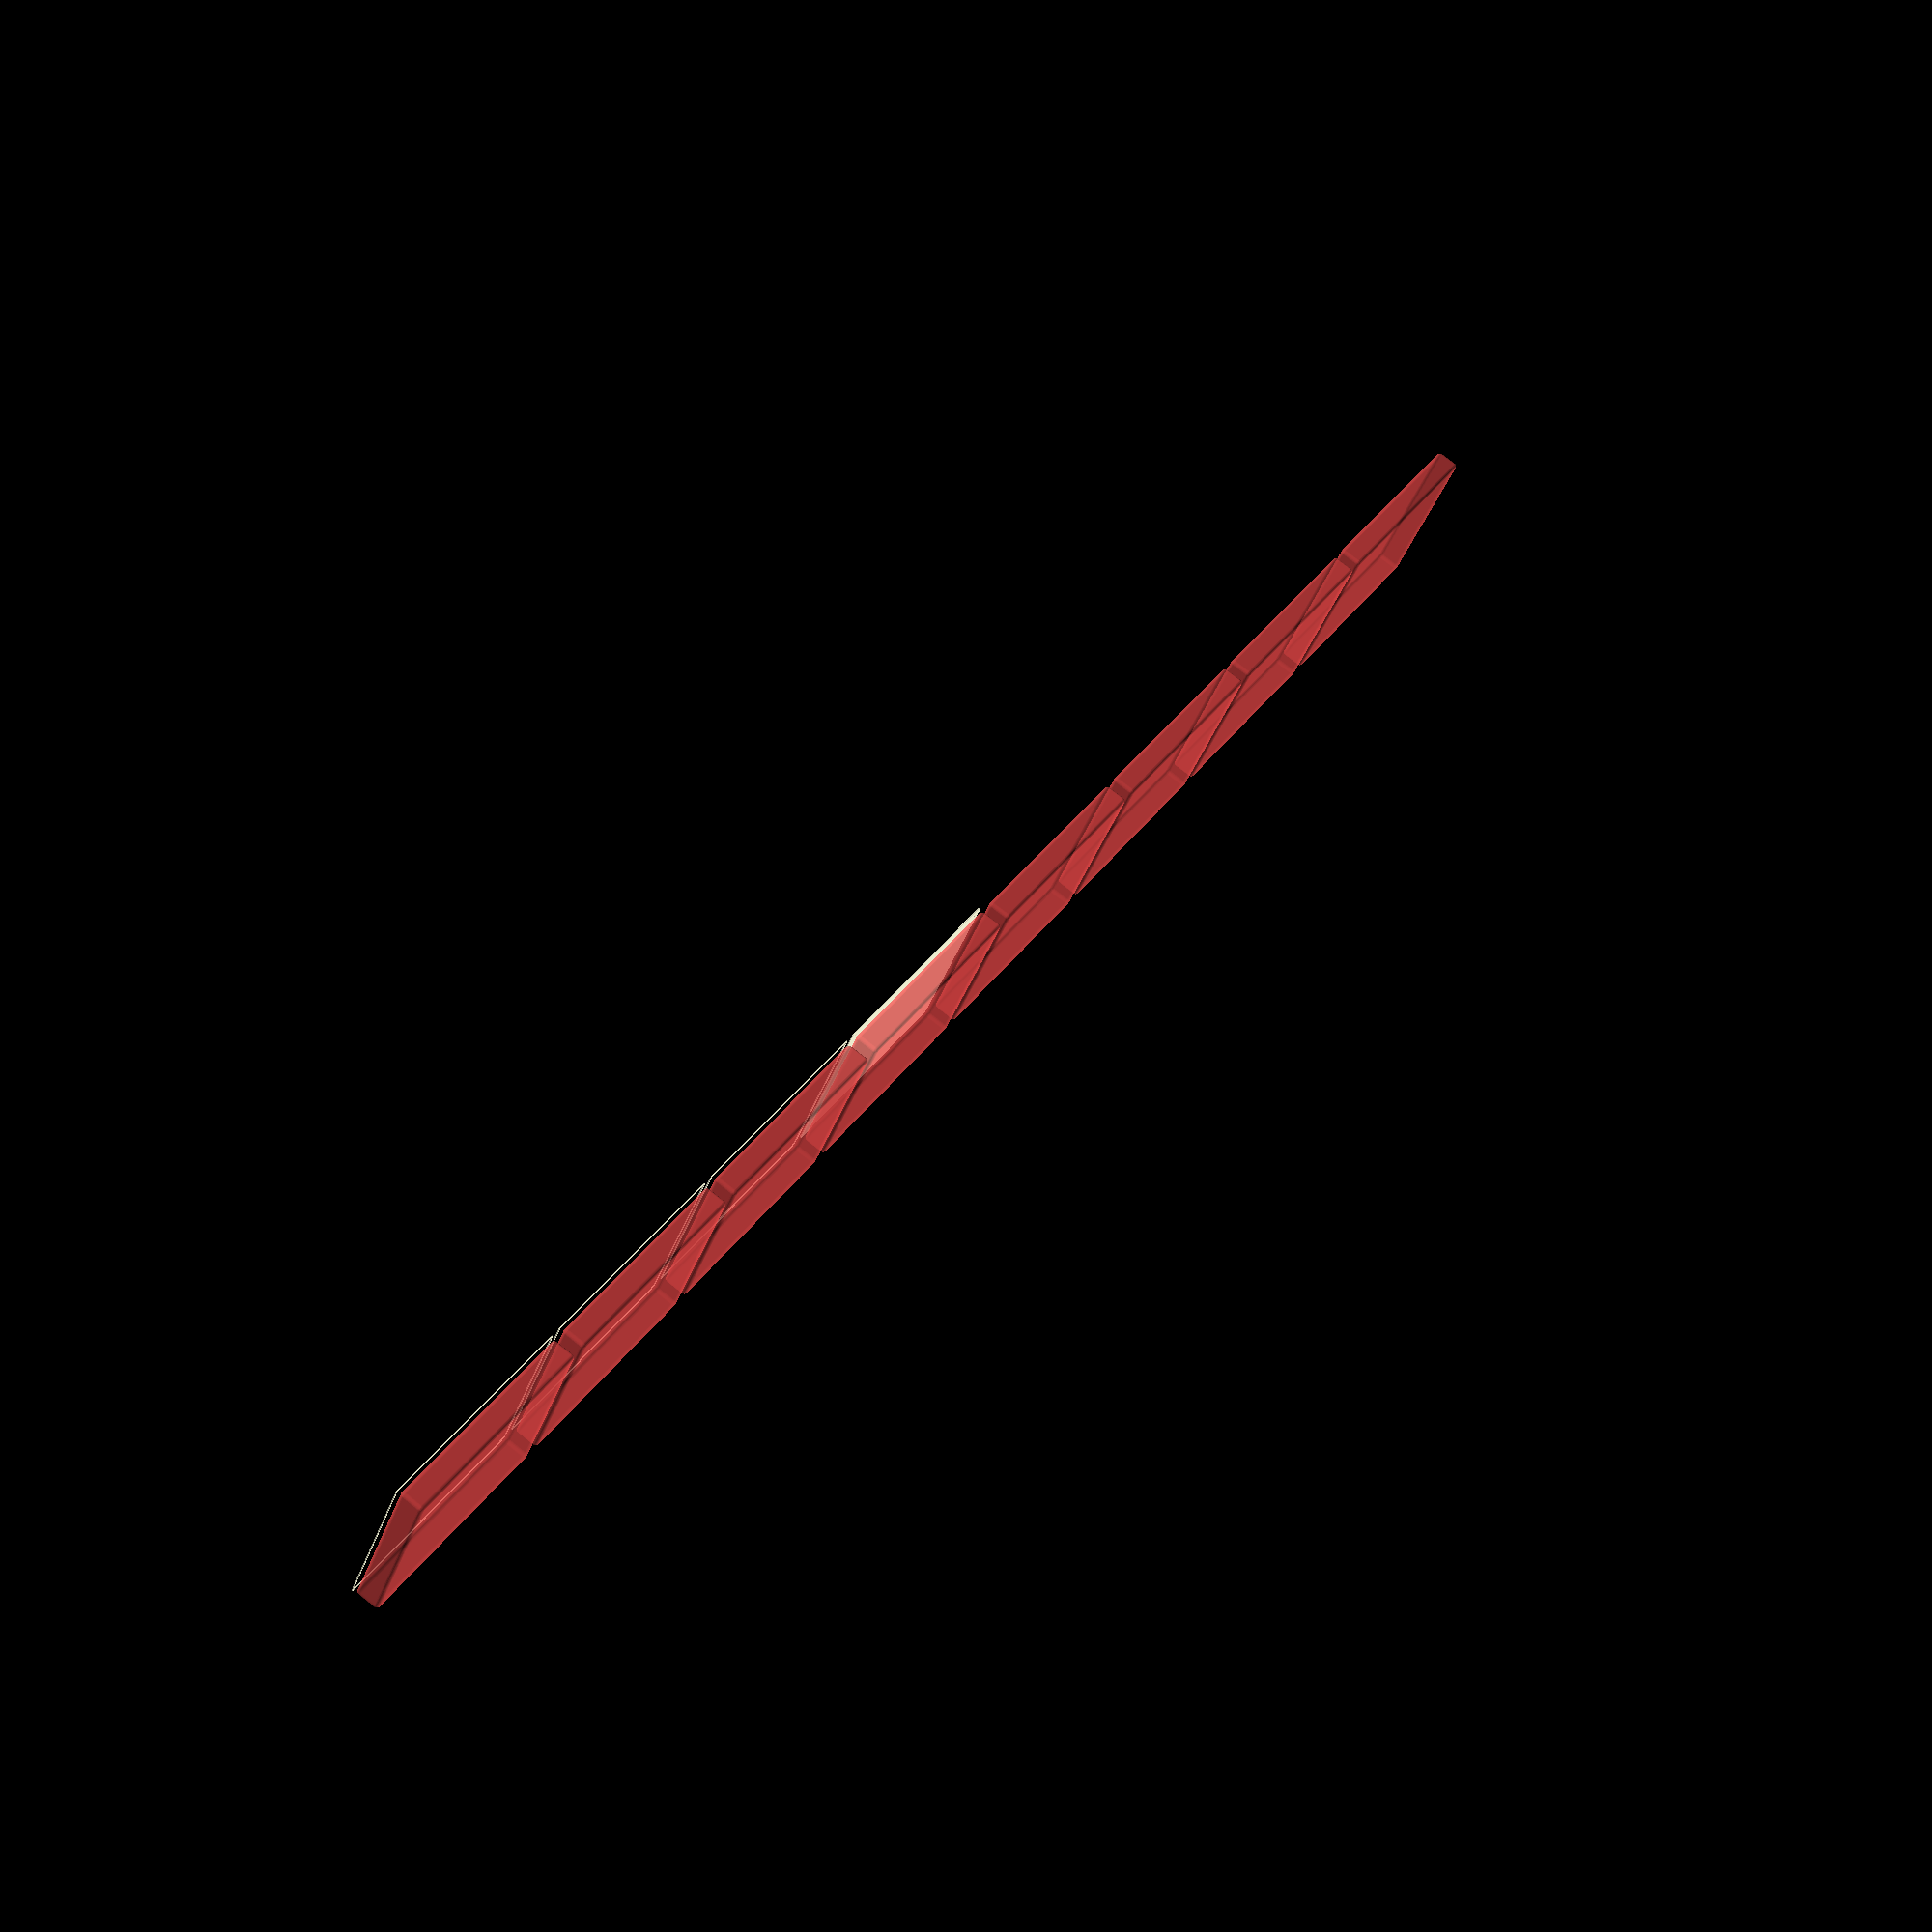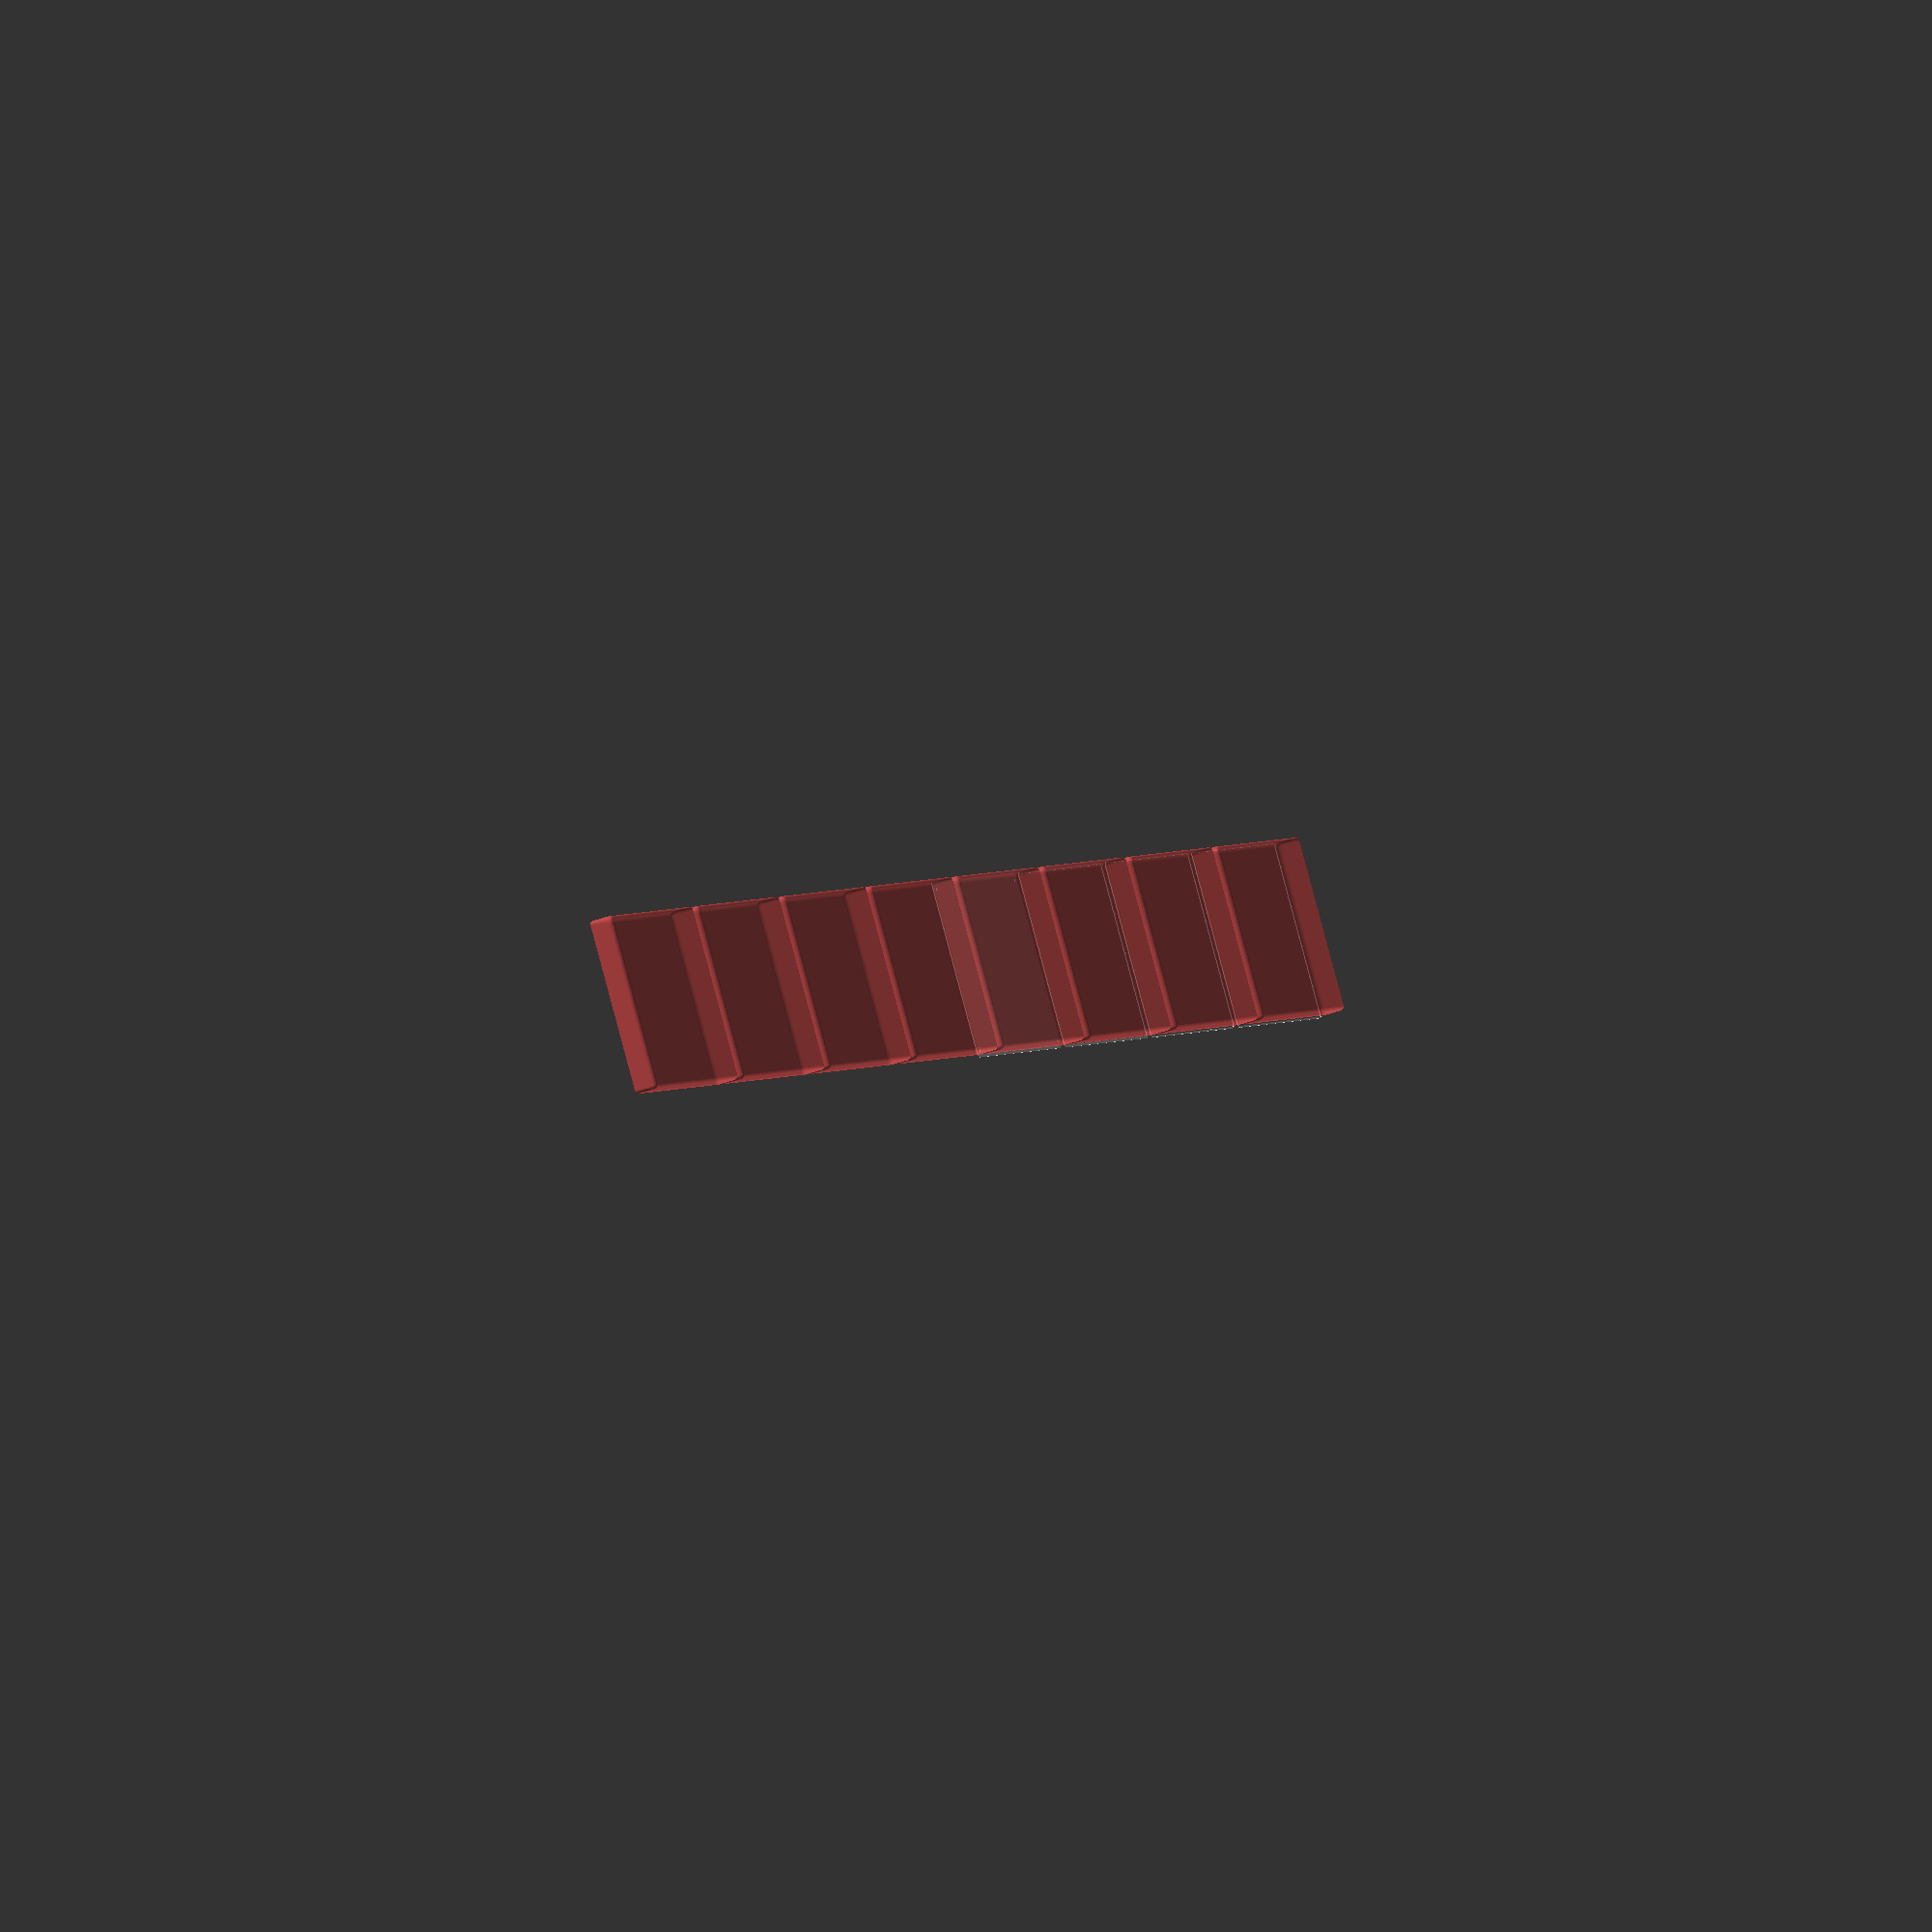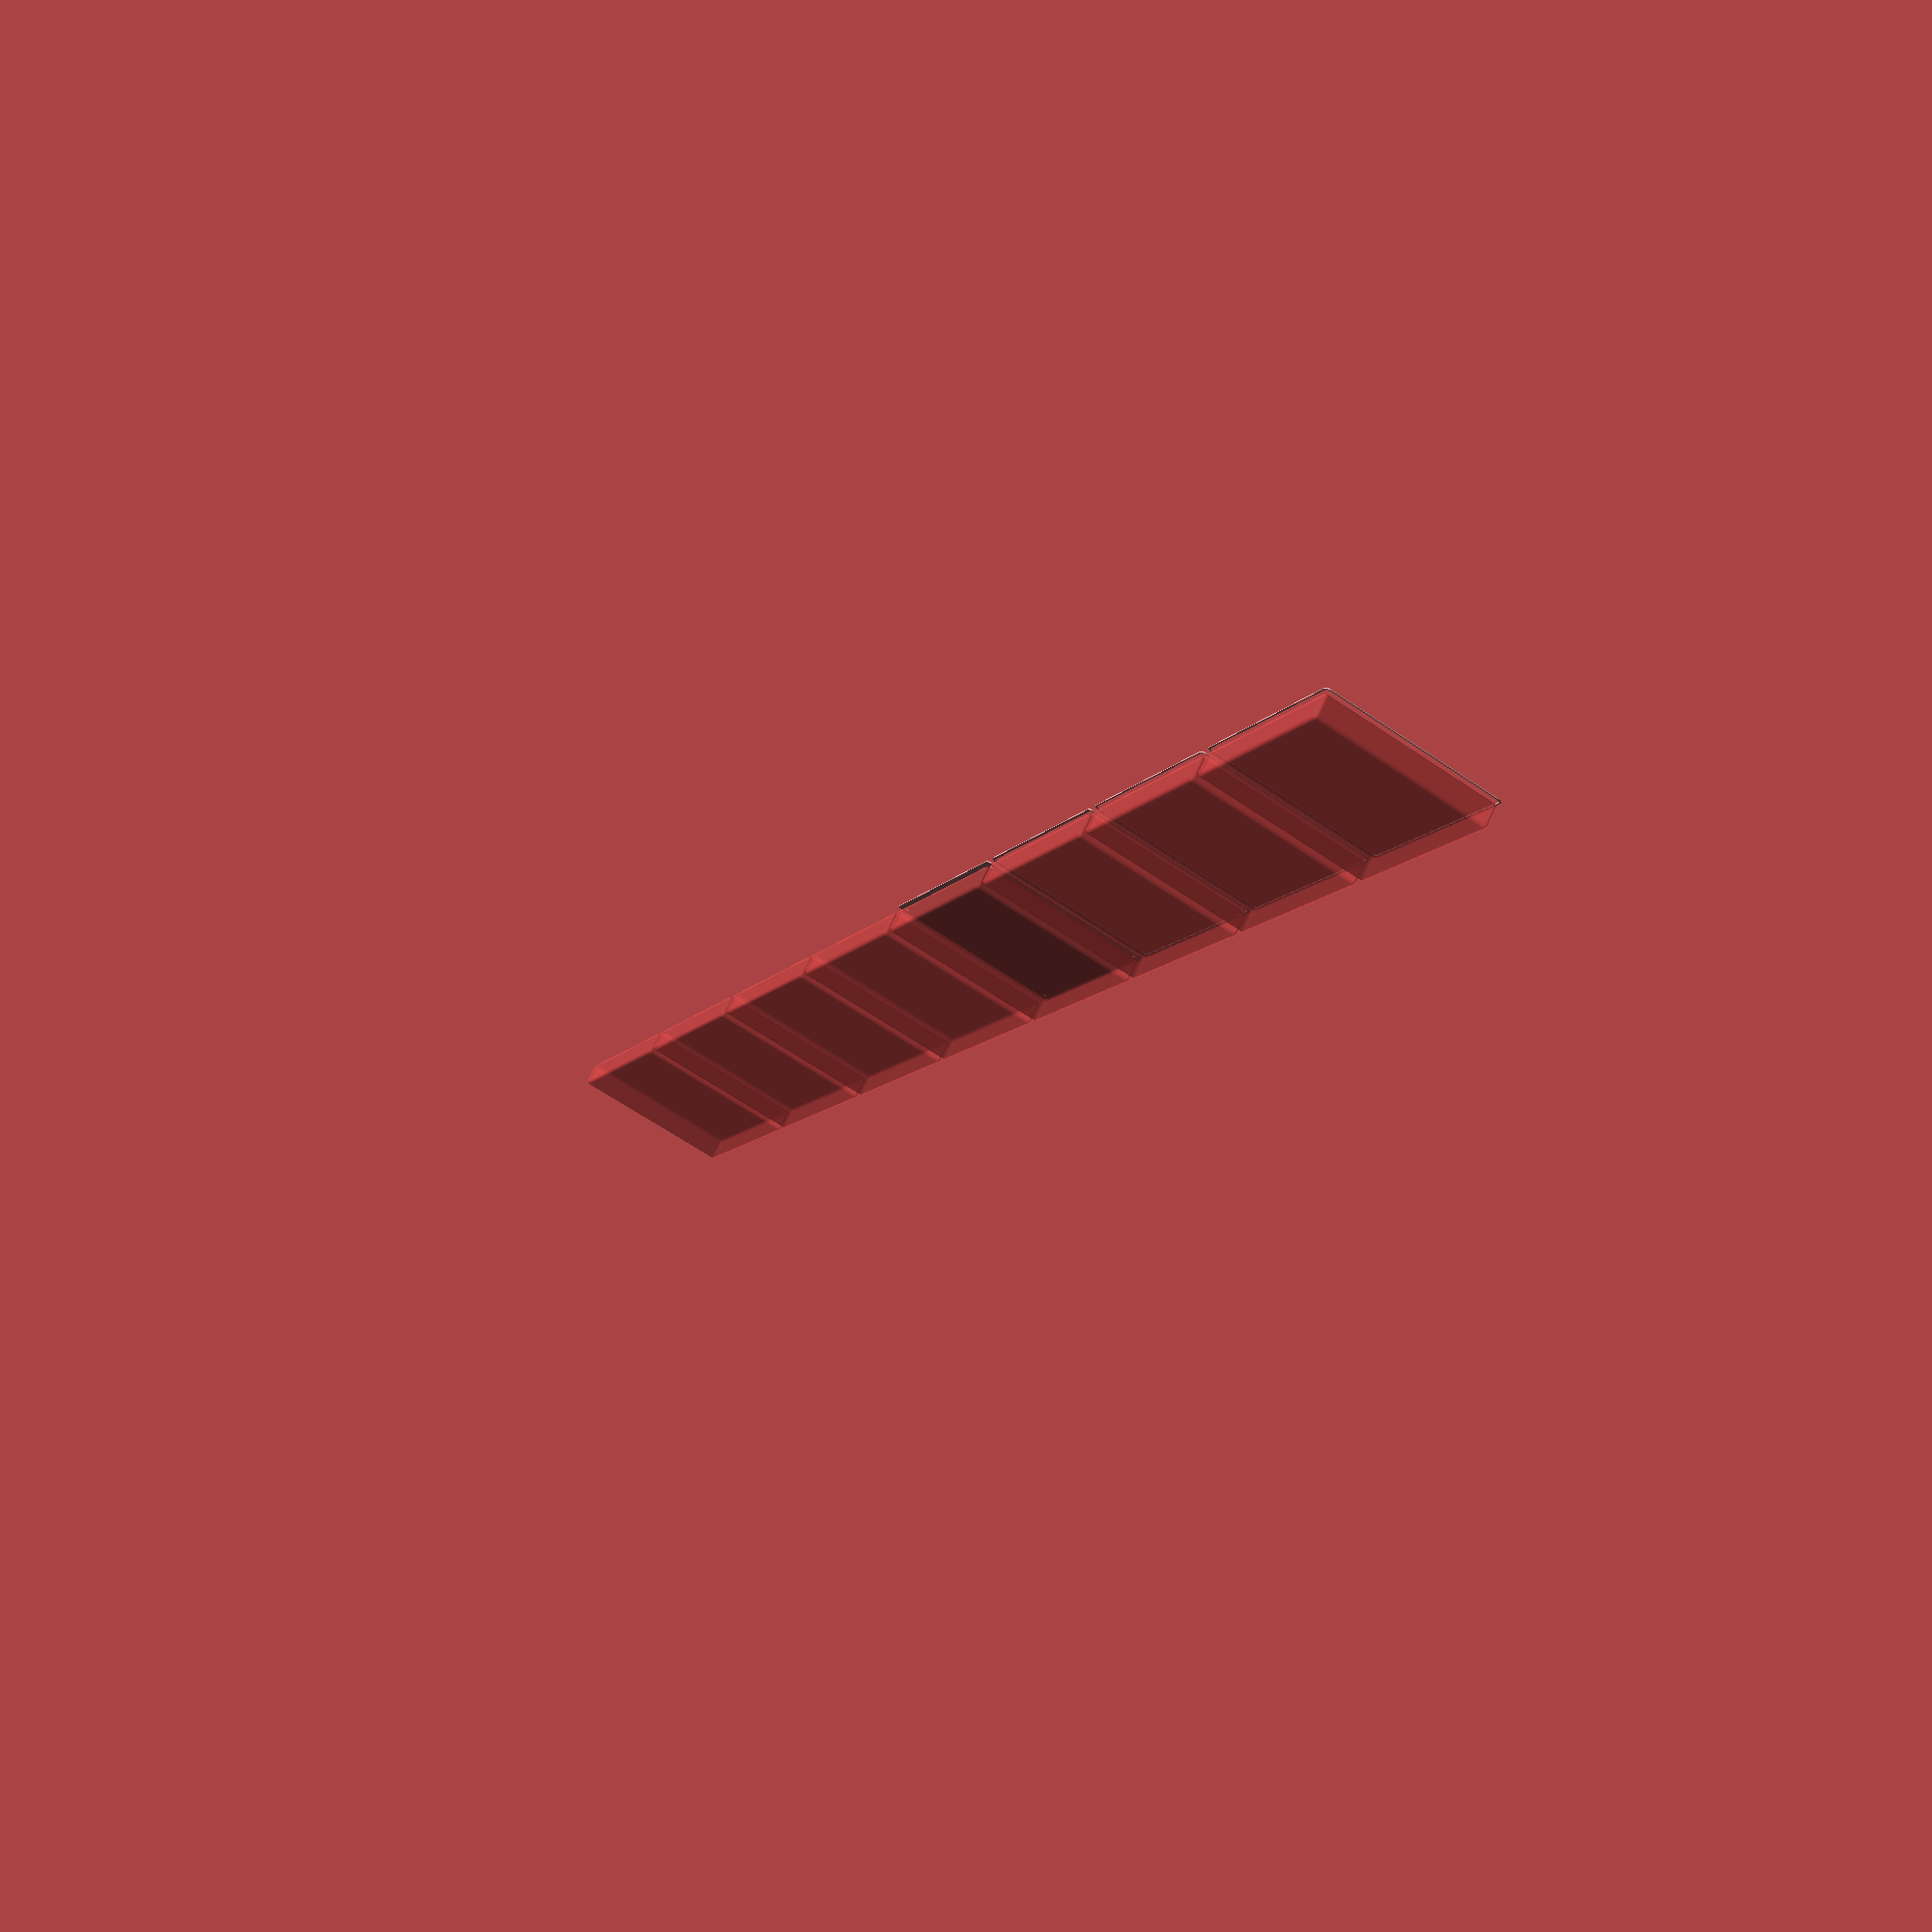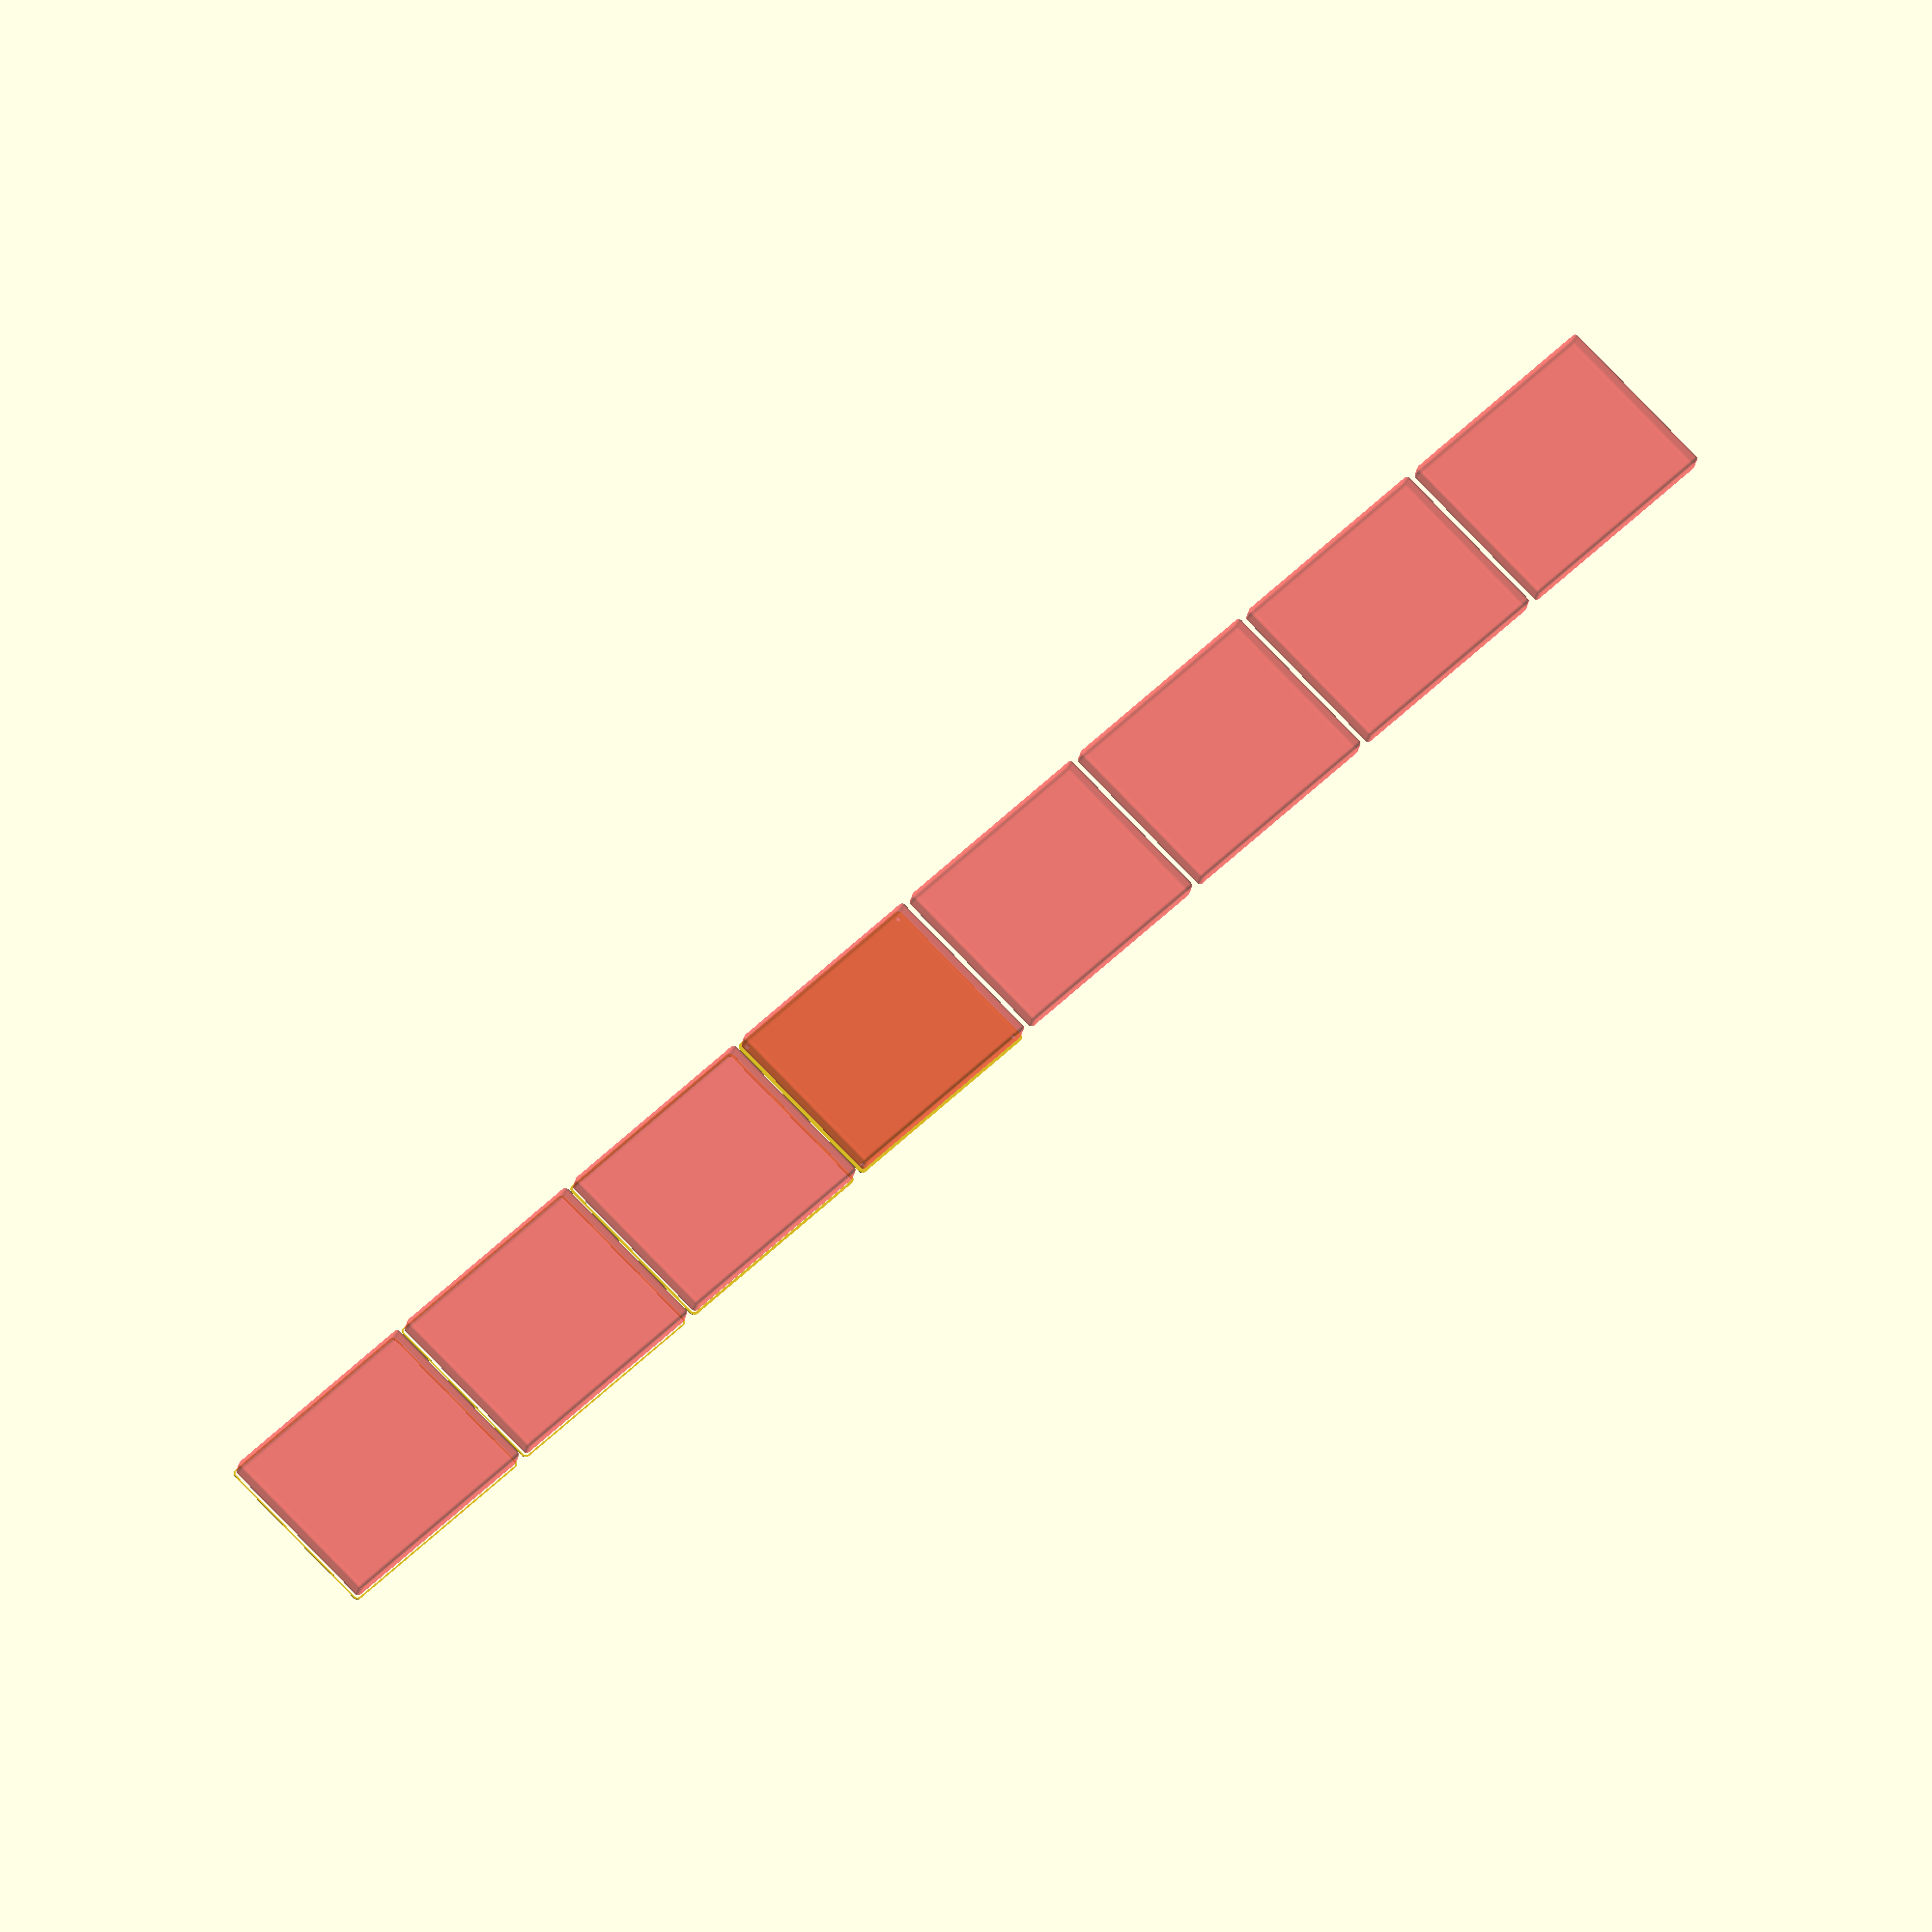
<openscad>
$fn = 50;


union() {
	translate(v = [0, 0, 0]) {
		projection() {
			intersection() {
				translate(v = [-500, -500, -10.5000000000]) {
					cube(size = [1000, 1000, 0.1000000000]);
				}
				difference() {
					union() {
						hull() {
							translate(v = [-85.0000000000, 107.5000000000, 0]) {
								cylinder(h = 24, r = 5);
							}
							translate(v = [85.0000000000, 107.5000000000, 0]) {
								cylinder(h = 24, r = 5);
							}
							translate(v = [-85.0000000000, -107.5000000000, 0]) {
								cylinder(h = 24, r = 5);
							}
							translate(v = [85.0000000000, -107.5000000000, 0]) {
								cylinder(h = 24, r = 5);
							}
						}
					}
					union() {
						translate(v = [-82.5000000000, -105.0000000000, 2]) {
							rotate(a = [0, 0, 0]) {
								difference() {
									union() {
										translate(v = [0, 0, -1.7000000000]) {
											cylinder(h = 1.7000000000, r1 = 1.5000000000, r2 = 2.4000000000);
										}
										cylinder(h = 250, r = 2.4000000000);
										translate(v = [0, 0, -6.0000000000]) {
											cylinder(h = 6, r = 1.5000000000);
										}
										translate(v = [0, 0, -6.0000000000]) {
											cylinder(h = 6, r = 1.8000000000);
										}
										translate(v = [0, 0, -6.0000000000]) {
											cylinder(h = 6, r = 1.5000000000);
										}
									}
									union();
								}
							}
						}
						translate(v = [82.5000000000, -105.0000000000, 2]) {
							rotate(a = [0, 0, 0]) {
								difference() {
									union() {
										translate(v = [0, 0, -1.7000000000]) {
											cylinder(h = 1.7000000000, r1 = 1.5000000000, r2 = 2.4000000000);
										}
										cylinder(h = 250, r = 2.4000000000);
										translate(v = [0, 0, -6.0000000000]) {
											cylinder(h = 6, r = 1.5000000000);
										}
										translate(v = [0, 0, -6.0000000000]) {
											cylinder(h = 6, r = 1.8000000000);
										}
										translate(v = [0, 0, -6.0000000000]) {
											cylinder(h = 6, r = 1.5000000000);
										}
									}
									union();
								}
							}
						}
						translate(v = [-82.5000000000, 105.0000000000, 2]) {
							rotate(a = [0, 0, 0]) {
								difference() {
									union() {
										translate(v = [0, 0, -1.7000000000]) {
											cylinder(h = 1.7000000000, r1 = 1.5000000000, r2 = 2.4000000000);
										}
										cylinder(h = 250, r = 2.4000000000);
										translate(v = [0, 0, -6.0000000000]) {
											cylinder(h = 6, r = 1.5000000000);
										}
										translate(v = [0, 0, -6.0000000000]) {
											cylinder(h = 6, r = 1.8000000000);
										}
										translate(v = [0, 0, -6.0000000000]) {
											cylinder(h = 6, r = 1.5000000000);
										}
									}
									union();
								}
							}
						}
						translate(v = [82.5000000000, 105.0000000000, 2]) {
							rotate(a = [0, 0, 0]) {
								difference() {
									union() {
										translate(v = [0, 0, -1.7000000000]) {
											cylinder(h = 1.7000000000, r1 = 1.5000000000, r2 = 2.4000000000);
										}
										cylinder(h = 250, r = 2.4000000000);
										translate(v = [0, 0, -6.0000000000]) {
											cylinder(h = 6, r = 1.5000000000);
										}
										translate(v = [0, 0, -6.0000000000]) {
											cylinder(h = 6, r = 1.8000000000);
										}
										translate(v = [0, 0, -6.0000000000]) {
											cylinder(h = 6, r = 1.5000000000);
										}
									}
									union();
								}
							}
						}
						translate(v = [0, 0, 3]) {
							#hull() {
								union() {
									translate(v = [-84.5000000000, 107.0000000000, 4]) {
										cylinder(h = 17, r = 4);
									}
									translate(v = [-84.5000000000, 107.0000000000, 4]) {
										sphere(r = 4);
									}
									translate(v = [-84.5000000000, 107.0000000000, 21]) {
										sphere(r = 4);
									}
								}
								union() {
									translate(v = [84.5000000000, 107.0000000000, 4]) {
										cylinder(h = 17, r = 4);
									}
									translate(v = [84.5000000000, 107.0000000000, 4]) {
										sphere(r = 4);
									}
									translate(v = [84.5000000000, 107.0000000000, 21]) {
										sphere(r = 4);
									}
								}
								union() {
									translate(v = [-84.5000000000, -107.0000000000, 4]) {
										cylinder(h = 17, r = 4);
									}
									translate(v = [-84.5000000000, -107.0000000000, 4]) {
										sphere(r = 4);
									}
									translate(v = [-84.5000000000, -107.0000000000, 21]) {
										sphere(r = 4);
									}
								}
								union() {
									translate(v = [84.5000000000, -107.0000000000, 4]) {
										cylinder(h = 17, r = 4);
									}
									translate(v = [84.5000000000, -107.0000000000, 4]) {
										sphere(r = 4);
									}
									translate(v = [84.5000000000, -107.0000000000, 21]) {
										sphere(r = 4);
									}
								}
							}
						}
					}
				}
			}
		}
	}
	translate(v = [0, 234, 0]) {
		projection() {
			intersection() {
				translate(v = [-500, -500, -7.5000000000]) {
					cube(size = [1000, 1000, 0.1000000000]);
				}
				difference() {
					union() {
						hull() {
							translate(v = [-85.0000000000, 107.5000000000, 0]) {
								cylinder(h = 24, r = 5);
							}
							translate(v = [85.0000000000, 107.5000000000, 0]) {
								cylinder(h = 24, r = 5);
							}
							translate(v = [-85.0000000000, -107.5000000000, 0]) {
								cylinder(h = 24, r = 5);
							}
							translate(v = [85.0000000000, -107.5000000000, 0]) {
								cylinder(h = 24, r = 5);
							}
						}
					}
					union() {
						translate(v = [-82.5000000000, -105.0000000000, 2]) {
							rotate(a = [0, 0, 0]) {
								difference() {
									union() {
										translate(v = [0, 0, -1.7000000000]) {
											cylinder(h = 1.7000000000, r1 = 1.5000000000, r2 = 2.4000000000);
										}
										cylinder(h = 250, r = 2.4000000000);
										translate(v = [0, 0, -6.0000000000]) {
											cylinder(h = 6, r = 1.5000000000);
										}
										translate(v = [0, 0, -6.0000000000]) {
											cylinder(h = 6, r = 1.8000000000);
										}
										translate(v = [0, 0, -6.0000000000]) {
											cylinder(h = 6, r = 1.5000000000);
										}
									}
									union();
								}
							}
						}
						translate(v = [82.5000000000, -105.0000000000, 2]) {
							rotate(a = [0, 0, 0]) {
								difference() {
									union() {
										translate(v = [0, 0, -1.7000000000]) {
											cylinder(h = 1.7000000000, r1 = 1.5000000000, r2 = 2.4000000000);
										}
										cylinder(h = 250, r = 2.4000000000);
										translate(v = [0, 0, -6.0000000000]) {
											cylinder(h = 6, r = 1.5000000000);
										}
										translate(v = [0, 0, -6.0000000000]) {
											cylinder(h = 6, r = 1.8000000000);
										}
										translate(v = [0, 0, -6.0000000000]) {
											cylinder(h = 6, r = 1.5000000000);
										}
									}
									union();
								}
							}
						}
						translate(v = [-82.5000000000, 105.0000000000, 2]) {
							rotate(a = [0, 0, 0]) {
								difference() {
									union() {
										translate(v = [0, 0, -1.7000000000]) {
											cylinder(h = 1.7000000000, r1 = 1.5000000000, r2 = 2.4000000000);
										}
										cylinder(h = 250, r = 2.4000000000);
										translate(v = [0, 0, -6.0000000000]) {
											cylinder(h = 6, r = 1.5000000000);
										}
										translate(v = [0, 0, -6.0000000000]) {
											cylinder(h = 6, r = 1.8000000000);
										}
										translate(v = [0, 0, -6.0000000000]) {
											cylinder(h = 6, r = 1.5000000000);
										}
									}
									union();
								}
							}
						}
						translate(v = [82.5000000000, 105.0000000000, 2]) {
							rotate(a = [0, 0, 0]) {
								difference() {
									union() {
										translate(v = [0, 0, -1.7000000000]) {
											cylinder(h = 1.7000000000, r1 = 1.5000000000, r2 = 2.4000000000);
										}
										cylinder(h = 250, r = 2.4000000000);
										translate(v = [0, 0, -6.0000000000]) {
											cylinder(h = 6, r = 1.5000000000);
										}
										translate(v = [0, 0, -6.0000000000]) {
											cylinder(h = 6, r = 1.8000000000);
										}
										translate(v = [0, 0, -6.0000000000]) {
											cylinder(h = 6, r = 1.5000000000);
										}
									}
									union();
								}
							}
						}
						translate(v = [0, 0, 3]) {
							#hull() {
								union() {
									translate(v = [-84.5000000000, 107.0000000000, 4]) {
										cylinder(h = 17, r = 4);
									}
									translate(v = [-84.5000000000, 107.0000000000, 4]) {
										sphere(r = 4);
									}
									translate(v = [-84.5000000000, 107.0000000000, 21]) {
										sphere(r = 4);
									}
								}
								union() {
									translate(v = [84.5000000000, 107.0000000000, 4]) {
										cylinder(h = 17, r = 4);
									}
									translate(v = [84.5000000000, 107.0000000000, 4]) {
										sphere(r = 4);
									}
									translate(v = [84.5000000000, 107.0000000000, 21]) {
										sphere(r = 4);
									}
								}
								union() {
									translate(v = [-84.5000000000, -107.0000000000, 4]) {
										cylinder(h = 17, r = 4);
									}
									translate(v = [-84.5000000000, -107.0000000000, 4]) {
										sphere(r = 4);
									}
									translate(v = [-84.5000000000, -107.0000000000, 21]) {
										sphere(r = 4);
									}
								}
								union() {
									translate(v = [84.5000000000, -107.0000000000, 4]) {
										cylinder(h = 17, r = 4);
									}
									translate(v = [84.5000000000, -107.0000000000, 4]) {
										sphere(r = 4);
									}
									translate(v = [84.5000000000, -107.0000000000, 21]) {
										sphere(r = 4);
									}
								}
							}
						}
					}
				}
			}
		}
	}
	translate(v = [0, 468, 0]) {
		projection() {
			intersection() {
				translate(v = [-500, -500, -4.5000000000]) {
					cube(size = [1000, 1000, 0.1000000000]);
				}
				difference() {
					union() {
						hull() {
							translate(v = [-85.0000000000, 107.5000000000, 0]) {
								cylinder(h = 24, r = 5);
							}
							translate(v = [85.0000000000, 107.5000000000, 0]) {
								cylinder(h = 24, r = 5);
							}
							translate(v = [-85.0000000000, -107.5000000000, 0]) {
								cylinder(h = 24, r = 5);
							}
							translate(v = [85.0000000000, -107.5000000000, 0]) {
								cylinder(h = 24, r = 5);
							}
						}
					}
					union() {
						translate(v = [-82.5000000000, -105.0000000000, 2]) {
							rotate(a = [0, 0, 0]) {
								difference() {
									union() {
										translate(v = [0, 0, -1.7000000000]) {
											cylinder(h = 1.7000000000, r1 = 1.5000000000, r2 = 2.4000000000);
										}
										cylinder(h = 250, r = 2.4000000000);
										translate(v = [0, 0, -6.0000000000]) {
											cylinder(h = 6, r = 1.5000000000);
										}
										translate(v = [0, 0, -6.0000000000]) {
											cylinder(h = 6, r = 1.8000000000);
										}
										translate(v = [0, 0, -6.0000000000]) {
											cylinder(h = 6, r = 1.5000000000);
										}
									}
									union();
								}
							}
						}
						translate(v = [82.5000000000, -105.0000000000, 2]) {
							rotate(a = [0, 0, 0]) {
								difference() {
									union() {
										translate(v = [0, 0, -1.7000000000]) {
											cylinder(h = 1.7000000000, r1 = 1.5000000000, r2 = 2.4000000000);
										}
										cylinder(h = 250, r = 2.4000000000);
										translate(v = [0, 0, -6.0000000000]) {
											cylinder(h = 6, r = 1.5000000000);
										}
										translate(v = [0, 0, -6.0000000000]) {
											cylinder(h = 6, r = 1.8000000000);
										}
										translate(v = [0, 0, -6.0000000000]) {
											cylinder(h = 6, r = 1.5000000000);
										}
									}
									union();
								}
							}
						}
						translate(v = [-82.5000000000, 105.0000000000, 2]) {
							rotate(a = [0, 0, 0]) {
								difference() {
									union() {
										translate(v = [0, 0, -1.7000000000]) {
											cylinder(h = 1.7000000000, r1 = 1.5000000000, r2 = 2.4000000000);
										}
										cylinder(h = 250, r = 2.4000000000);
										translate(v = [0, 0, -6.0000000000]) {
											cylinder(h = 6, r = 1.5000000000);
										}
										translate(v = [0, 0, -6.0000000000]) {
											cylinder(h = 6, r = 1.8000000000);
										}
										translate(v = [0, 0, -6.0000000000]) {
											cylinder(h = 6, r = 1.5000000000);
										}
									}
									union();
								}
							}
						}
						translate(v = [82.5000000000, 105.0000000000, 2]) {
							rotate(a = [0, 0, 0]) {
								difference() {
									union() {
										translate(v = [0, 0, -1.7000000000]) {
											cylinder(h = 1.7000000000, r1 = 1.5000000000, r2 = 2.4000000000);
										}
										cylinder(h = 250, r = 2.4000000000);
										translate(v = [0, 0, -6.0000000000]) {
											cylinder(h = 6, r = 1.5000000000);
										}
										translate(v = [0, 0, -6.0000000000]) {
											cylinder(h = 6, r = 1.8000000000);
										}
										translate(v = [0, 0, -6.0000000000]) {
											cylinder(h = 6, r = 1.5000000000);
										}
									}
									union();
								}
							}
						}
						translate(v = [0, 0, 3]) {
							#hull() {
								union() {
									translate(v = [-84.5000000000, 107.0000000000, 4]) {
										cylinder(h = 17, r = 4);
									}
									translate(v = [-84.5000000000, 107.0000000000, 4]) {
										sphere(r = 4);
									}
									translate(v = [-84.5000000000, 107.0000000000, 21]) {
										sphere(r = 4);
									}
								}
								union() {
									translate(v = [84.5000000000, 107.0000000000, 4]) {
										cylinder(h = 17, r = 4);
									}
									translate(v = [84.5000000000, 107.0000000000, 4]) {
										sphere(r = 4);
									}
									translate(v = [84.5000000000, 107.0000000000, 21]) {
										sphere(r = 4);
									}
								}
								union() {
									translate(v = [-84.5000000000, -107.0000000000, 4]) {
										cylinder(h = 17, r = 4);
									}
									translate(v = [-84.5000000000, -107.0000000000, 4]) {
										sphere(r = 4);
									}
									translate(v = [-84.5000000000, -107.0000000000, 21]) {
										sphere(r = 4);
									}
								}
								union() {
									translate(v = [84.5000000000, -107.0000000000, 4]) {
										cylinder(h = 17, r = 4);
									}
									translate(v = [84.5000000000, -107.0000000000, 4]) {
										sphere(r = 4);
									}
									translate(v = [84.5000000000, -107.0000000000, 21]) {
										sphere(r = 4);
									}
								}
							}
						}
					}
				}
			}
		}
	}
	translate(v = [0, 702, 0]) {
		projection() {
			intersection() {
				translate(v = [-500, -500, -1.5000000000]) {
					cube(size = [1000, 1000, 0.1000000000]);
				}
				difference() {
					union() {
						hull() {
							translate(v = [-85.0000000000, 107.5000000000, 0]) {
								cylinder(h = 24, r = 5);
							}
							translate(v = [85.0000000000, 107.5000000000, 0]) {
								cylinder(h = 24, r = 5);
							}
							translate(v = [-85.0000000000, -107.5000000000, 0]) {
								cylinder(h = 24, r = 5);
							}
							translate(v = [85.0000000000, -107.5000000000, 0]) {
								cylinder(h = 24, r = 5);
							}
						}
					}
					union() {
						translate(v = [-82.5000000000, -105.0000000000, 2]) {
							rotate(a = [0, 0, 0]) {
								difference() {
									union() {
										translate(v = [0, 0, -1.7000000000]) {
											cylinder(h = 1.7000000000, r1 = 1.5000000000, r2 = 2.4000000000);
										}
										cylinder(h = 250, r = 2.4000000000);
										translate(v = [0, 0, -6.0000000000]) {
											cylinder(h = 6, r = 1.5000000000);
										}
										translate(v = [0, 0, -6.0000000000]) {
											cylinder(h = 6, r = 1.8000000000);
										}
										translate(v = [0, 0, -6.0000000000]) {
											cylinder(h = 6, r = 1.5000000000);
										}
									}
									union();
								}
							}
						}
						translate(v = [82.5000000000, -105.0000000000, 2]) {
							rotate(a = [0, 0, 0]) {
								difference() {
									union() {
										translate(v = [0, 0, -1.7000000000]) {
											cylinder(h = 1.7000000000, r1 = 1.5000000000, r2 = 2.4000000000);
										}
										cylinder(h = 250, r = 2.4000000000);
										translate(v = [0, 0, -6.0000000000]) {
											cylinder(h = 6, r = 1.5000000000);
										}
										translate(v = [0, 0, -6.0000000000]) {
											cylinder(h = 6, r = 1.8000000000);
										}
										translate(v = [0, 0, -6.0000000000]) {
											cylinder(h = 6, r = 1.5000000000);
										}
									}
									union();
								}
							}
						}
						translate(v = [-82.5000000000, 105.0000000000, 2]) {
							rotate(a = [0, 0, 0]) {
								difference() {
									union() {
										translate(v = [0, 0, -1.7000000000]) {
											cylinder(h = 1.7000000000, r1 = 1.5000000000, r2 = 2.4000000000);
										}
										cylinder(h = 250, r = 2.4000000000);
										translate(v = [0, 0, -6.0000000000]) {
											cylinder(h = 6, r = 1.5000000000);
										}
										translate(v = [0, 0, -6.0000000000]) {
											cylinder(h = 6, r = 1.8000000000);
										}
										translate(v = [0, 0, -6.0000000000]) {
											cylinder(h = 6, r = 1.5000000000);
										}
									}
									union();
								}
							}
						}
						translate(v = [82.5000000000, 105.0000000000, 2]) {
							rotate(a = [0, 0, 0]) {
								difference() {
									union() {
										translate(v = [0, 0, -1.7000000000]) {
											cylinder(h = 1.7000000000, r1 = 1.5000000000, r2 = 2.4000000000);
										}
										cylinder(h = 250, r = 2.4000000000);
										translate(v = [0, 0, -6.0000000000]) {
											cylinder(h = 6, r = 1.5000000000);
										}
										translate(v = [0, 0, -6.0000000000]) {
											cylinder(h = 6, r = 1.8000000000);
										}
										translate(v = [0, 0, -6.0000000000]) {
											cylinder(h = 6, r = 1.5000000000);
										}
									}
									union();
								}
							}
						}
						translate(v = [0, 0, 3]) {
							#hull() {
								union() {
									translate(v = [-84.5000000000, 107.0000000000, 4]) {
										cylinder(h = 17, r = 4);
									}
									translate(v = [-84.5000000000, 107.0000000000, 4]) {
										sphere(r = 4);
									}
									translate(v = [-84.5000000000, 107.0000000000, 21]) {
										sphere(r = 4);
									}
								}
								union() {
									translate(v = [84.5000000000, 107.0000000000, 4]) {
										cylinder(h = 17, r = 4);
									}
									translate(v = [84.5000000000, 107.0000000000, 4]) {
										sphere(r = 4);
									}
									translate(v = [84.5000000000, 107.0000000000, 21]) {
										sphere(r = 4);
									}
								}
								union() {
									translate(v = [-84.5000000000, -107.0000000000, 4]) {
										cylinder(h = 17, r = 4);
									}
									translate(v = [-84.5000000000, -107.0000000000, 4]) {
										sphere(r = 4);
									}
									translate(v = [-84.5000000000, -107.0000000000, 21]) {
										sphere(r = 4);
									}
								}
								union() {
									translate(v = [84.5000000000, -107.0000000000, 4]) {
										cylinder(h = 17, r = 4);
									}
									translate(v = [84.5000000000, -107.0000000000, 4]) {
										sphere(r = 4);
									}
									translate(v = [84.5000000000, -107.0000000000, 21]) {
										sphere(r = 4);
									}
								}
							}
						}
					}
				}
			}
		}
	}
	translate(v = [0, 936, 0]) {
		projection() {
			intersection() {
				translate(v = [-500, -500, 1.5000000000]) {
					cube(size = [1000, 1000, 0.1000000000]);
				}
				difference() {
					union() {
						hull() {
							translate(v = [-85.0000000000, 107.5000000000, 0]) {
								cylinder(h = 24, r = 5);
							}
							translate(v = [85.0000000000, 107.5000000000, 0]) {
								cylinder(h = 24, r = 5);
							}
							translate(v = [-85.0000000000, -107.5000000000, 0]) {
								cylinder(h = 24, r = 5);
							}
							translate(v = [85.0000000000, -107.5000000000, 0]) {
								cylinder(h = 24, r = 5);
							}
						}
					}
					union() {
						translate(v = [-82.5000000000, -105.0000000000, 2]) {
							rotate(a = [0, 0, 0]) {
								difference() {
									union() {
										translate(v = [0, 0, -1.7000000000]) {
											cylinder(h = 1.7000000000, r1 = 1.5000000000, r2 = 2.4000000000);
										}
										cylinder(h = 250, r = 2.4000000000);
										translate(v = [0, 0, -6.0000000000]) {
											cylinder(h = 6, r = 1.5000000000);
										}
										translate(v = [0, 0, -6.0000000000]) {
											cylinder(h = 6, r = 1.8000000000);
										}
										translate(v = [0, 0, -6.0000000000]) {
											cylinder(h = 6, r = 1.5000000000);
										}
									}
									union();
								}
							}
						}
						translate(v = [82.5000000000, -105.0000000000, 2]) {
							rotate(a = [0, 0, 0]) {
								difference() {
									union() {
										translate(v = [0, 0, -1.7000000000]) {
											cylinder(h = 1.7000000000, r1 = 1.5000000000, r2 = 2.4000000000);
										}
										cylinder(h = 250, r = 2.4000000000);
										translate(v = [0, 0, -6.0000000000]) {
											cylinder(h = 6, r = 1.5000000000);
										}
										translate(v = [0, 0, -6.0000000000]) {
											cylinder(h = 6, r = 1.8000000000);
										}
										translate(v = [0, 0, -6.0000000000]) {
											cylinder(h = 6, r = 1.5000000000);
										}
									}
									union();
								}
							}
						}
						translate(v = [-82.5000000000, 105.0000000000, 2]) {
							rotate(a = [0, 0, 0]) {
								difference() {
									union() {
										translate(v = [0, 0, -1.7000000000]) {
											cylinder(h = 1.7000000000, r1 = 1.5000000000, r2 = 2.4000000000);
										}
										cylinder(h = 250, r = 2.4000000000);
										translate(v = [0, 0, -6.0000000000]) {
											cylinder(h = 6, r = 1.5000000000);
										}
										translate(v = [0, 0, -6.0000000000]) {
											cylinder(h = 6, r = 1.8000000000);
										}
										translate(v = [0, 0, -6.0000000000]) {
											cylinder(h = 6, r = 1.5000000000);
										}
									}
									union();
								}
							}
						}
						translate(v = [82.5000000000, 105.0000000000, 2]) {
							rotate(a = [0, 0, 0]) {
								difference() {
									union() {
										translate(v = [0, 0, -1.7000000000]) {
											cylinder(h = 1.7000000000, r1 = 1.5000000000, r2 = 2.4000000000);
										}
										cylinder(h = 250, r = 2.4000000000);
										translate(v = [0, 0, -6.0000000000]) {
											cylinder(h = 6, r = 1.5000000000);
										}
										translate(v = [0, 0, -6.0000000000]) {
											cylinder(h = 6, r = 1.8000000000);
										}
										translate(v = [0, 0, -6.0000000000]) {
											cylinder(h = 6, r = 1.5000000000);
										}
									}
									union();
								}
							}
						}
						translate(v = [0, 0, 3]) {
							#hull() {
								union() {
									translate(v = [-84.5000000000, 107.0000000000, 4]) {
										cylinder(h = 17, r = 4);
									}
									translate(v = [-84.5000000000, 107.0000000000, 4]) {
										sphere(r = 4);
									}
									translate(v = [-84.5000000000, 107.0000000000, 21]) {
										sphere(r = 4);
									}
								}
								union() {
									translate(v = [84.5000000000, 107.0000000000, 4]) {
										cylinder(h = 17, r = 4);
									}
									translate(v = [84.5000000000, 107.0000000000, 4]) {
										sphere(r = 4);
									}
									translate(v = [84.5000000000, 107.0000000000, 21]) {
										sphere(r = 4);
									}
								}
								union() {
									translate(v = [-84.5000000000, -107.0000000000, 4]) {
										cylinder(h = 17, r = 4);
									}
									translate(v = [-84.5000000000, -107.0000000000, 4]) {
										sphere(r = 4);
									}
									translate(v = [-84.5000000000, -107.0000000000, 21]) {
										sphere(r = 4);
									}
								}
								union() {
									translate(v = [84.5000000000, -107.0000000000, 4]) {
										cylinder(h = 17, r = 4);
									}
									translate(v = [84.5000000000, -107.0000000000, 4]) {
										sphere(r = 4);
									}
									translate(v = [84.5000000000, -107.0000000000, 21]) {
										sphere(r = 4);
									}
								}
							}
						}
					}
				}
			}
		}
	}
	translate(v = [0, 1170, 0]) {
		projection() {
			intersection() {
				translate(v = [-500, -500, 4.5000000000]) {
					cube(size = [1000, 1000, 0.1000000000]);
				}
				difference() {
					union() {
						hull() {
							translate(v = [-85.0000000000, 107.5000000000, 0]) {
								cylinder(h = 24, r = 5);
							}
							translate(v = [85.0000000000, 107.5000000000, 0]) {
								cylinder(h = 24, r = 5);
							}
							translate(v = [-85.0000000000, -107.5000000000, 0]) {
								cylinder(h = 24, r = 5);
							}
							translate(v = [85.0000000000, -107.5000000000, 0]) {
								cylinder(h = 24, r = 5);
							}
						}
					}
					union() {
						translate(v = [-82.5000000000, -105.0000000000, 2]) {
							rotate(a = [0, 0, 0]) {
								difference() {
									union() {
										translate(v = [0, 0, -1.7000000000]) {
											cylinder(h = 1.7000000000, r1 = 1.5000000000, r2 = 2.4000000000);
										}
										cylinder(h = 250, r = 2.4000000000);
										translate(v = [0, 0, -6.0000000000]) {
											cylinder(h = 6, r = 1.5000000000);
										}
										translate(v = [0, 0, -6.0000000000]) {
											cylinder(h = 6, r = 1.8000000000);
										}
										translate(v = [0, 0, -6.0000000000]) {
											cylinder(h = 6, r = 1.5000000000);
										}
									}
									union();
								}
							}
						}
						translate(v = [82.5000000000, -105.0000000000, 2]) {
							rotate(a = [0, 0, 0]) {
								difference() {
									union() {
										translate(v = [0, 0, -1.7000000000]) {
											cylinder(h = 1.7000000000, r1 = 1.5000000000, r2 = 2.4000000000);
										}
										cylinder(h = 250, r = 2.4000000000);
										translate(v = [0, 0, -6.0000000000]) {
											cylinder(h = 6, r = 1.5000000000);
										}
										translate(v = [0, 0, -6.0000000000]) {
											cylinder(h = 6, r = 1.8000000000);
										}
										translate(v = [0, 0, -6.0000000000]) {
											cylinder(h = 6, r = 1.5000000000);
										}
									}
									union();
								}
							}
						}
						translate(v = [-82.5000000000, 105.0000000000, 2]) {
							rotate(a = [0, 0, 0]) {
								difference() {
									union() {
										translate(v = [0, 0, -1.7000000000]) {
											cylinder(h = 1.7000000000, r1 = 1.5000000000, r2 = 2.4000000000);
										}
										cylinder(h = 250, r = 2.4000000000);
										translate(v = [0, 0, -6.0000000000]) {
											cylinder(h = 6, r = 1.5000000000);
										}
										translate(v = [0, 0, -6.0000000000]) {
											cylinder(h = 6, r = 1.8000000000);
										}
										translate(v = [0, 0, -6.0000000000]) {
											cylinder(h = 6, r = 1.5000000000);
										}
									}
									union();
								}
							}
						}
						translate(v = [82.5000000000, 105.0000000000, 2]) {
							rotate(a = [0, 0, 0]) {
								difference() {
									union() {
										translate(v = [0, 0, -1.7000000000]) {
											cylinder(h = 1.7000000000, r1 = 1.5000000000, r2 = 2.4000000000);
										}
										cylinder(h = 250, r = 2.4000000000);
										translate(v = [0, 0, -6.0000000000]) {
											cylinder(h = 6, r = 1.5000000000);
										}
										translate(v = [0, 0, -6.0000000000]) {
											cylinder(h = 6, r = 1.8000000000);
										}
										translate(v = [0, 0, -6.0000000000]) {
											cylinder(h = 6, r = 1.5000000000);
										}
									}
									union();
								}
							}
						}
						translate(v = [0, 0, 3]) {
							#hull() {
								union() {
									translate(v = [-84.5000000000, 107.0000000000, 4]) {
										cylinder(h = 17, r = 4);
									}
									translate(v = [-84.5000000000, 107.0000000000, 4]) {
										sphere(r = 4);
									}
									translate(v = [-84.5000000000, 107.0000000000, 21]) {
										sphere(r = 4);
									}
								}
								union() {
									translate(v = [84.5000000000, 107.0000000000, 4]) {
										cylinder(h = 17, r = 4);
									}
									translate(v = [84.5000000000, 107.0000000000, 4]) {
										sphere(r = 4);
									}
									translate(v = [84.5000000000, 107.0000000000, 21]) {
										sphere(r = 4);
									}
								}
								union() {
									translate(v = [-84.5000000000, -107.0000000000, 4]) {
										cylinder(h = 17, r = 4);
									}
									translate(v = [-84.5000000000, -107.0000000000, 4]) {
										sphere(r = 4);
									}
									translate(v = [-84.5000000000, -107.0000000000, 21]) {
										sphere(r = 4);
									}
								}
								union() {
									translate(v = [84.5000000000, -107.0000000000, 4]) {
										cylinder(h = 17, r = 4);
									}
									translate(v = [84.5000000000, -107.0000000000, 4]) {
										sphere(r = 4);
									}
									translate(v = [84.5000000000, -107.0000000000, 21]) {
										sphere(r = 4);
									}
								}
							}
						}
					}
				}
			}
		}
	}
	translate(v = [0, 1404, 0]) {
		projection() {
			intersection() {
				translate(v = [-500, -500, 7.5000000000]) {
					cube(size = [1000, 1000, 0.1000000000]);
				}
				difference() {
					union() {
						hull() {
							translate(v = [-85.0000000000, 107.5000000000, 0]) {
								cylinder(h = 24, r = 5);
							}
							translate(v = [85.0000000000, 107.5000000000, 0]) {
								cylinder(h = 24, r = 5);
							}
							translate(v = [-85.0000000000, -107.5000000000, 0]) {
								cylinder(h = 24, r = 5);
							}
							translate(v = [85.0000000000, -107.5000000000, 0]) {
								cylinder(h = 24, r = 5);
							}
						}
					}
					union() {
						translate(v = [-82.5000000000, -105.0000000000, 2]) {
							rotate(a = [0, 0, 0]) {
								difference() {
									union() {
										translate(v = [0, 0, -1.7000000000]) {
											cylinder(h = 1.7000000000, r1 = 1.5000000000, r2 = 2.4000000000);
										}
										cylinder(h = 250, r = 2.4000000000);
										translate(v = [0, 0, -6.0000000000]) {
											cylinder(h = 6, r = 1.5000000000);
										}
										translate(v = [0, 0, -6.0000000000]) {
											cylinder(h = 6, r = 1.8000000000);
										}
										translate(v = [0, 0, -6.0000000000]) {
											cylinder(h = 6, r = 1.5000000000);
										}
									}
									union();
								}
							}
						}
						translate(v = [82.5000000000, -105.0000000000, 2]) {
							rotate(a = [0, 0, 0]) {
								difference() {
									union() {
										translate(v = [0, 0, -1.7000000000]) {
											cylinder(h = 1.7000000000, r1 = 1.5000000000, r2 = 2.4000000000);
										}
										cylinder(h = 250, r = 2.4000000000);
										translate(v = [0, 0, -6.0000000000]) {
											cylinder(h = 6, r = 1.5000000000);
										}
										translate(v = [0, 0, -6.0000000000]) {
											cylinder(h = 6, r = 1.8000000000);
										}
										translate(v = [0, 0, -6.0000000000]) {
											cylinder(h = 6, r = 1.5000000000);
										}
									}
									union();
								}
							}
						}
						translate(v = [-82.5000000000, 105.0000000000, 2]) {
							rotate(a = [0, 0, 0]) {
								difference() {
									union() {
										translate(v = [0, 0, -1.7000000000]) {
											cylinder(h = 1.7000000000, r1 = 1.5000000000, r2 = 2.4000000000);
										}
										cylinder(h = 250, r = 2.4000000000);
										translate(v = [0, 0, -6.0000000000]) {
											cylinder(h = 6, r = 1.5000000000);
										}
										translate(v = [0, 0, -6.0000000000]) {
											cylinder(h = 6, r = 1.8000000000);
										}
										translate(v = [0, 0, -6.0000000000]) {
											cylinder(h = 6, r = 1.5000000000);
										}
									}
									union();
								}
							}
						}
						translate(v = [82.5000000000, 105.0000000000, 2]) {
							rotate(a = [0, 0, 0]) {
								difference() {
									union() {
										translate(v = [0, 0, -1.7000000000]) {
											cylinder(h = 1.7000000000, r1 = 1.5000000000, r2 = 2.4000000000);
										}
										cylinder(h = 250, r = 2.4000000000);
										translate(v = [0, 0, -6.0000000000]) {
											cylinder(h = 6, r = 1.5000000000);
										}
										translate(v = [0, 0, -6.0000000000]) {
											cylinder(h = 6, r = 1.8000000000);
										}
										translate(v = [0, 0, -6.0000000000]) {
											cylinder(h = 6, r = 1.5000000000);
										}
									}
									union();
								}
							}
						}
						translate(v = [0, 0, 3]) {
							#hull() {
								union() {
									translate(v = [-84.5000000000, 107.0000000000, 4]) {
										cylinder(h = 17, r = 4);
									}
									translate(v = [-84.5000000000, 107.0000000000, 4]) {
										sphere(r = 4);
									}
									translate(v = [-84.5000000000, 107.0000000000, 21]) {
										sphere(r = 4);
									}
								}
								union() {
									translate(v = [84.5000000000, 107.0000000000, 4]) {
										cylinder(h = 17, r = 4);
									}
									translate(v = [84.5000000000, 107.0000000000, 4]) {
										sphere(r = 4);
									}
									translate(v = [84.5000000000, 107.0000000000, 21]) {
										sphere(r = 4);
									}
								}
								union() {
									translate(v = [-84.5000000000, -107.0000000000, 4]) {
										cylinder(h = 17, r = 4);
									}
									translate(v = [-84.5000000000, -107.0000000000, 4]) {
										sphere(r = 4);
									}
									translate(v = [-84.5000000000, -107.0000000000, 21]) {
										sphere(r = 4);
									}
								}
								union() {
									translate(v = [84.5000000000, -107.0000000000, 4]) {
										cylinder(h = 17, r = 4);
									}
									translate(v = [84.5000000000, -107.0000000000, 4]) {
										sphere(r = 4);
									}
									translate(v = [84.5000000000, -107.0000000000, 21]) {
										sphere(r = 4);
									}
								}
							}
						}
					}
				}
			}
		}
	}
	translate(v = [0, 1638, 0]) {
		projection() {
			intersection() {
				translate(v = [-500, -500, 10.5000000000]) {
					cube(size = [1000, 1000, 0.1000000000]);
				}
				difference() {
					union() {
						hull() {
							translate(v = [-85.0000000000, 107.5000000000, 0]) {
								cylinder(h = 24, r = 5);
							}
							translate(v = [85.0000000000, 107.5000000000, 0]) {
								cylinder(h = 24, r = 5);
							}
							translate(v = [-85.0000000000, -107.5000000000, 0]) {
								cylinder(h = 24, r = 5);
							}
							translate(v = [85.0000000000, -107.5000000000, 0]) {
								cylinder(h = 24, r = 5);
							}
						}
					}
					union() {
						translate(v = [-82.5000000000, -105.0000000000, 2]) {
							rotate(a = [0, 0, 0]) {
								difference() {
									union() {
										translate(v = [0, 0, -1.7000000000]) {
											cylinder(h = 1.7000000000, r1 = 1.5000000000, r2 = 2.4000000000);
										}
										cylinder(h = 250, r = 2.4000000000);
										translate(v = [0, 0, -6.0000000000]) {
											cylinder(h = 6, r = 1.5000000000);
										}
										translate(v = [0, 0, -6.0000000000]) {
											cylinder(h = 6, r = 1.8000000000);
										}
										translate(v = [0, 0, -6.0000000000]) {
											cylinder(h = 6, r = 1.5000000000);
										}
									}
									union();
								}
							}
						}
						translate(v = [82.5000000000, -105.0000000000, 2]) {
							rotate(a = [0, 0, 0]) {
								difference() {
									union() {
										translate(v = [0, 0, -1.7000000000]) {
											cylinder(h = 1.7000000000, r1 = 1.5000000000, r2 = 2.4000000000);
										}
										cylinder(h = 250, r = 2.4000000000);
										translate(v = [0, 0, -6.0000000000]) {
											cylinder(h = 6, r = 1.5000000000);
										}
										translate(v = [0, 0, -6.0000000000]) {
											cylinder(h = 6, r = 1.8000000000);
										}
										translate(v = [0, 0, -6.0000000000]) {
											cylinder(h = 6, r = 1.5000000000);
										}
									}
									union();
								}
							}
						}
						translate(v = [-82.5000000000, 105.0000000000, 2]) {
							rotate(a = [0, 0, 0]) {
								difference() {
									union() {
										translate(v = [0, 0, -1.7000000000]) {
											cylinder(h = 1.7000000000, r1 = 1.5000000000, r2 = 2.4000000000);
										}
										cylinder(h = 250, r = 2.4000000000);
										translate(v = [0, 0, -6.0000000000]) {
											cylinder(h = 6, r = 1.5000000000);
										}
										translate(v = [0, 0, -6.0000000000]) {
											cylinder(h = 6, r = 1.8000000000);
										}
										translate(v = [0, 0, -6.0000000000]) {
											cylinder(h = 6, r = 1.5000000000);
										}
									}
									union();
								}
							}
						}
						translate(v = [82.5000000000, 105.0000000000, 2]) {
							rotate(a = [0, 0, 0]) {
								difference() {
									union() {
										translate(v = [0, 0, -1.7000000000]) {
											cylinder(h = 1.7000000000, r1 = 1.5000000000, r2 = 2.4000000000);
										}
										cylinder(h = 250, r = 2.4000000000);
										translate(v = [0, 0, -6.0000000000]) {
											cylinder(h = 6, r = 1.5000000000);
										}
										translate(v = [0, 0, -6.0000000000]) {
											cylinder(h = 6, r = 1.8000000000);
										}
										translate(v = [0, 0, -6.0000000000]) {
											cylinder(h = 6, r = 1.5000000000);
										}
									}
									union();
								}
							}
						}
						translate(v = [0, 0, 3]) {
							#hull() {
								union() {
									translate(v = [-84.5000000000, 107.0000000000, 4]) {
										cylinder(h = 17, r = 4);
									}
									translate(v = [-84.5000000000, 107.0000000000, 4]) {
										sphere(r = 4);
									}
									translate(v = [-84.5000000000, 107.0000000000, 21]) {
										sphere(r = 4);
									}
								}
								union() {
									translate(v = [84.5000000000, 107.0000000000, 4]) {
										cylinder(h = 17, r = 4);
									}
									translate(v = [84.5000000000, 107.0000000000, 4]) {
										sphere(r = 4);
									}
									translate(v = [84.5000000000, 107.0000000000, 21]) {
										sphere(r = 4);
									}
								}
								union() {
									translate(v = [-84.5000000000, -107.0000000000, 4]) {
										cylinder(h = 17, r = 4);
									}
									translate(v = [-84.5000000000, -107.0000000000, 4]) {
										sphere(r = 4);
									}
									translate(v = [-84.5000000000, -107.0000000000, 21]) {
										sphere(r = 4);
									}
								}
								union() {
									translate(v = [84.5000000000, -107.0000000000, 4]) {
										cylinder(h = 17, r = 4);
									}
									translate(v = [84.5000000000, -107.0000000000, 4]) {
										sphere(r = 4);
									}
									translate(v = [84.5000000000, -107.0000000000, 21]) {
										sphere(r = 4);
									}
								}
							}
						}
					}
				}
			}
		}
	}
}
</openscad>
<views>
elev=103.2 azim=120.1 roll=231.5 proj=p view=solid
elev=35.8 azim=54.7 roll=296.6 proj=o view=solid
elev=112.4 azim=205.2 roll=155.4 proj=p view=wireframe
elev=202.8 azim=45.9 roll=188.6 proj=o view=wireframe
</views>
